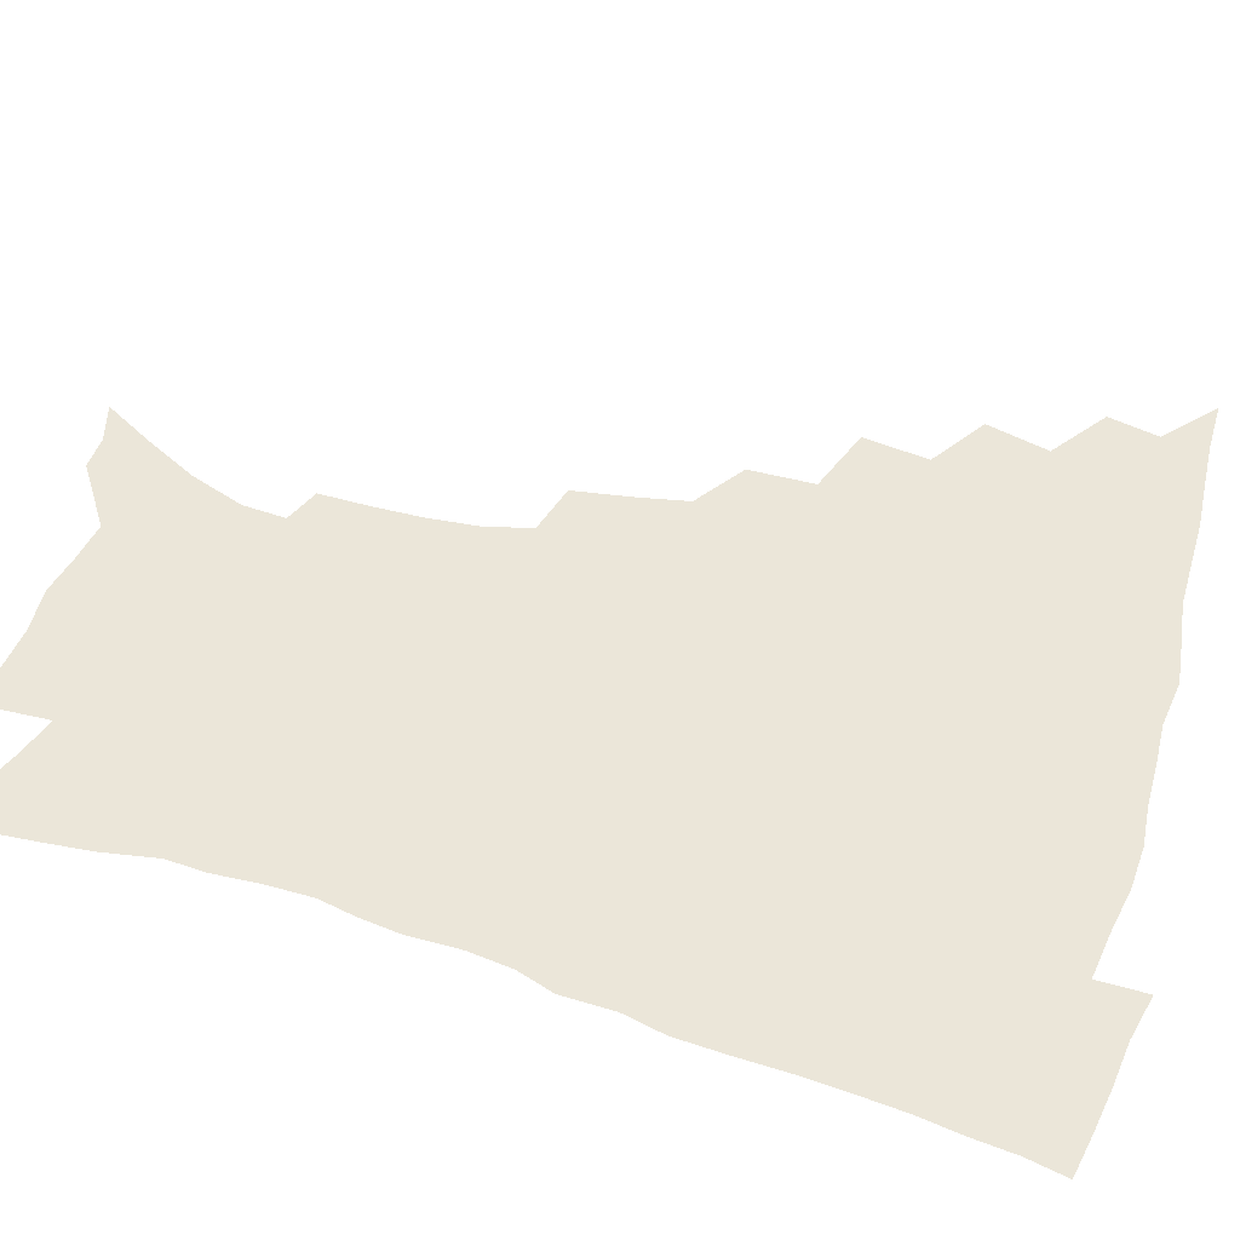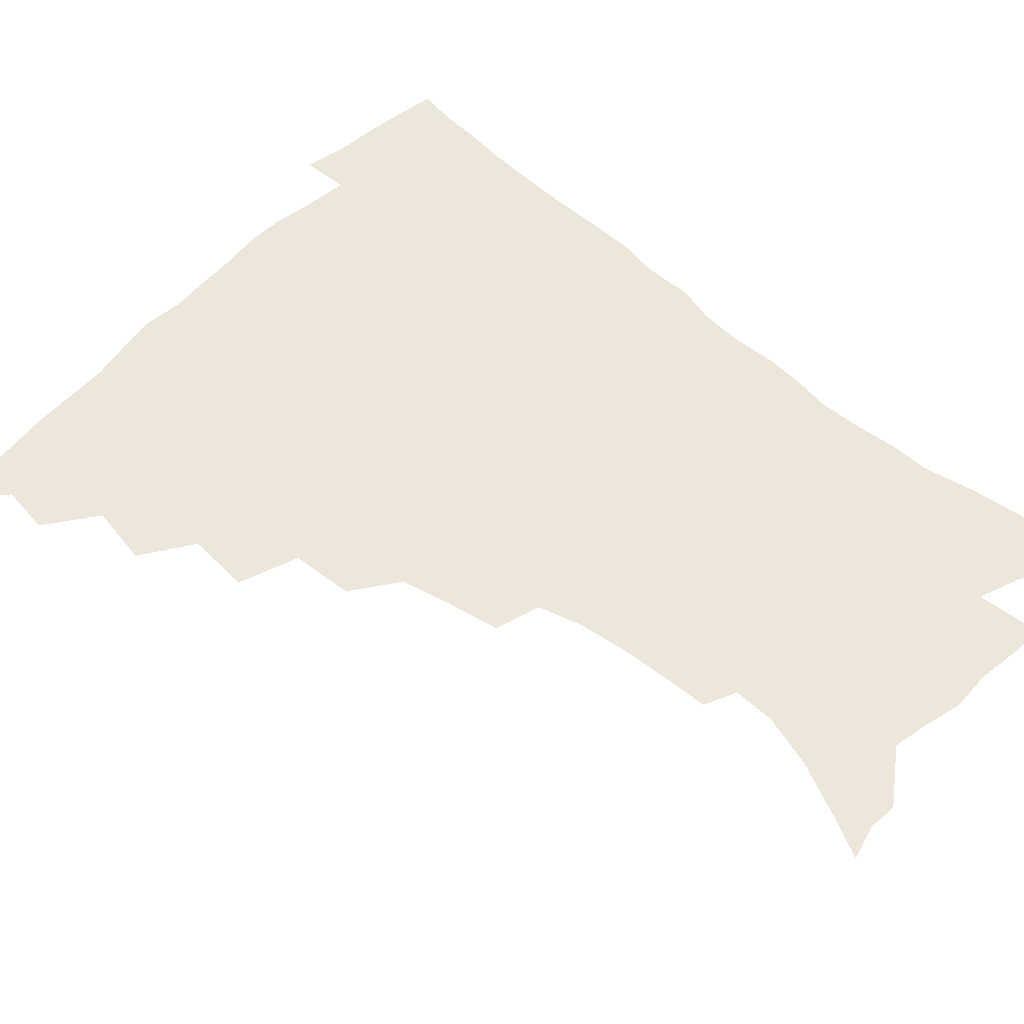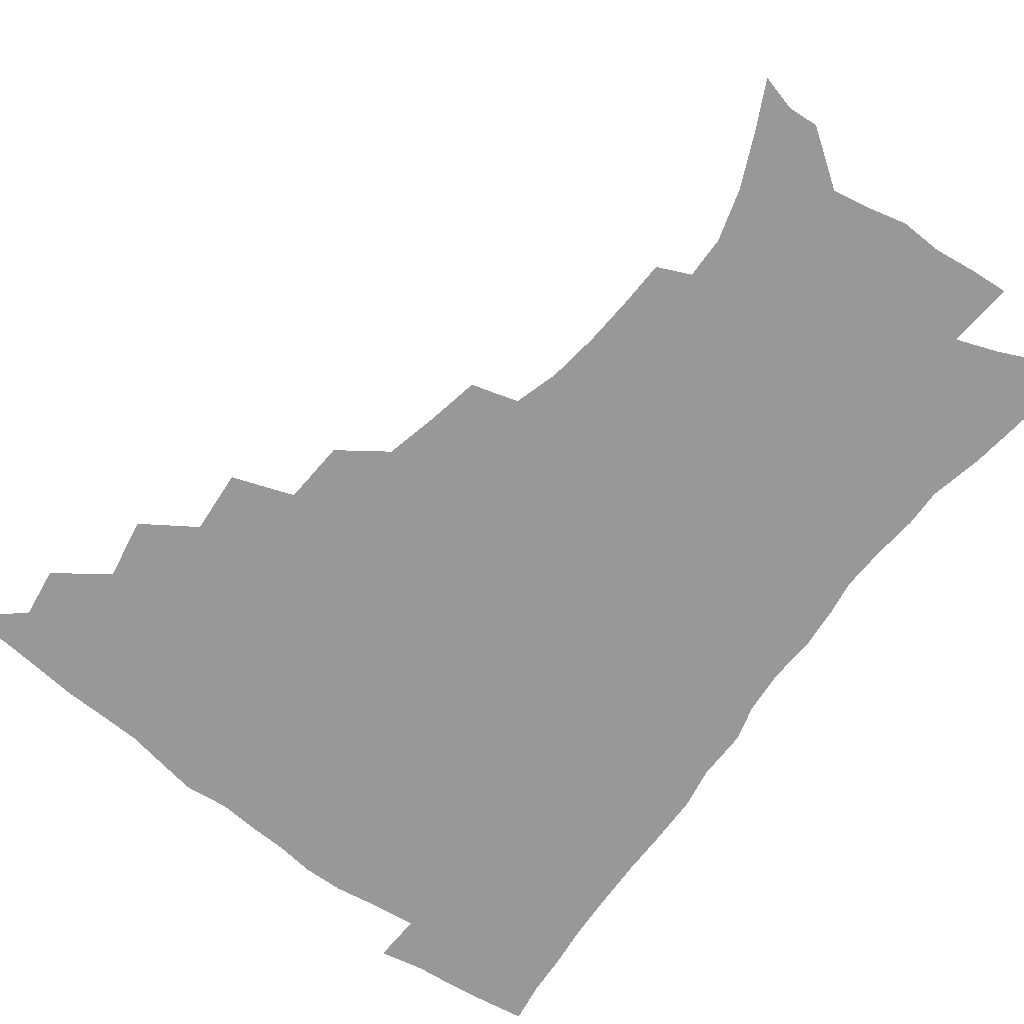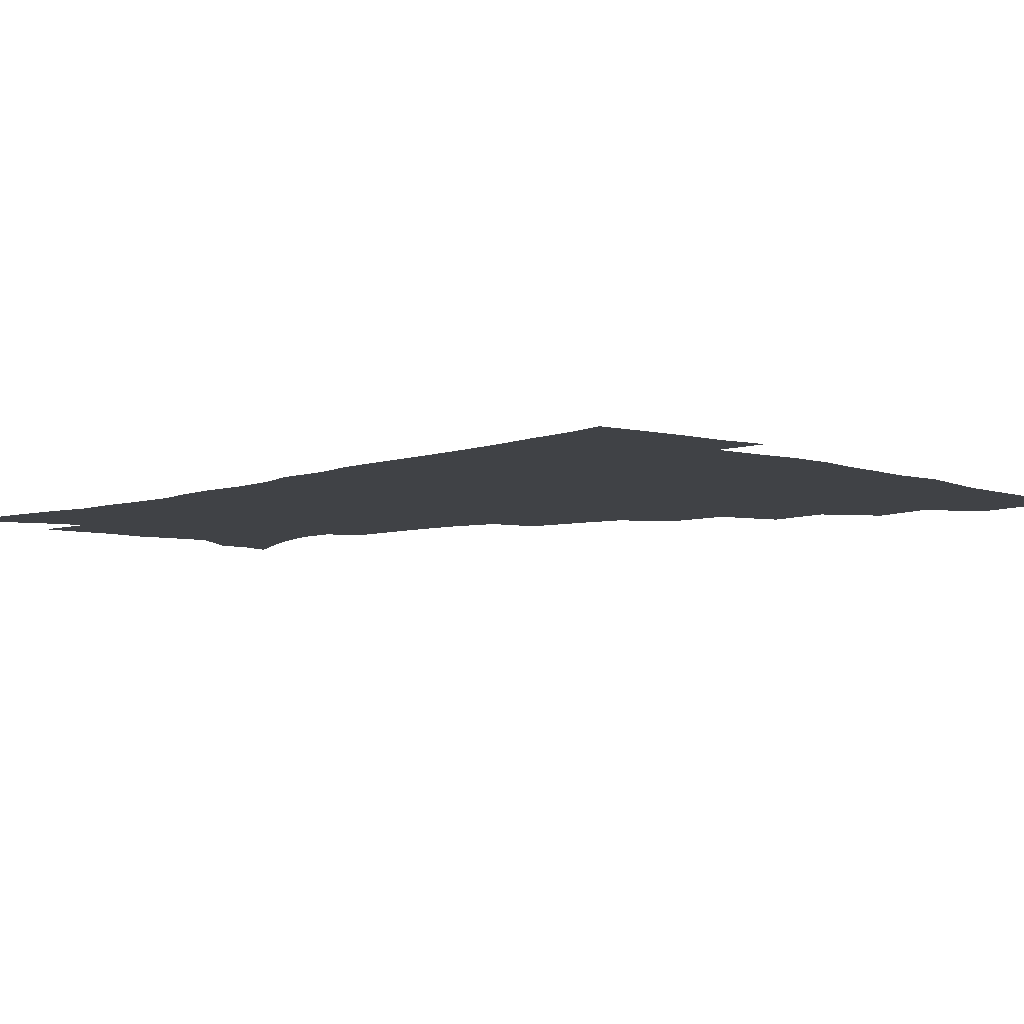
<metadata>
{"format":"obj","ext":"obj","renderer":"f3d","projection":"perspective","resolution":1024,"background":"white","views":[{"elev":56.5,"azim":107.6,"up":"+Z"},{"elev":54.1,"azim":-47.8,"up":"+Z"},{"elev":-68.5,"azim":-37.7,"up":"+Z"},{"elev":-6.3,"azim":135.2,"up":"+Z"}]}
</metadata>
<code>
v 450.5 492.6 0
v 464.8 459.4 0
v 467.5 477.4 0
v 467 493.1 0
v 479.3 423.3 0
v 483.5 445.5 0
v 483.7 462.3 0
v 483.6 478.2 0
v 482.3 494.4 0
v 496.2 387.2 0
v 498.2 410.4 0
v 500.1 430.8 0
v 500.8 448.1 0
v 500.4 463.9 0
v 499 479.6 0
v 497.5 496 0
v 519.4 356 0
v 518.1 379.1 0
v 517.8 400 0
v 518.3 419.3 0
v 518.4 435.9 0
v 517 450.3 0
v 515.7 465.2 0
v 514.4 480.3 0
v 512.9 496.3 0
v 543.9 305.5 0
v 540.3 325.3 0
v 536.2 343.7 0
v 536.4 370 0
v 535 388.2 0
v 533.6 404.9 0
v 532.7 420.5 0
v 532.6 436.5 0
v 532 451.6 0
v 530.9 466.4 0
v 529.3 481.4 0
v 527.9 496.7 0
v 568.7 231.2 0
v 568.3 248.3 0
v 567.3 265.9 0
v 565.1 284.4 0
v 560.6 300.5 0
v 556.6 318.8 0
v 554.1 338.7 0
v 552.2 358.2 0
v 550.2 374.7 0
v 550 393.7 0
v 549.4 409.4 0
v 549 424.7 0
v 548 438.8 0
v 548 453.2 0
v 545.7 467.8 0
v 544 482.7 0
v 542.3 499.2 0
v 556.8 156.1 0
v 565.4 172.9 0
v 574.2 191.9 0
v 579.9 210.5 0
v 580.4 225.7 0
v 580 243.4 0
v 579.2 260.6 0
v 577.7 278.3 0
v 574.8 294 0
v 571.4 309.3 0
v 569 328.1 0
v 566.9 345.7 0
v 565.9 364.7 0
v 564.4 380.1 0
v 563.5 395.8 0
v 563.7 412.4 0
v 563.2 426.8 0
v 562.8 440.9 0
v 561.6 454.7 0
v 559.9 469.1 0
v 558.5 483.9 0
v 556.5 501.5 0
v 569.7 159.3 0
v 580.8 180.8 0
v 588.8 202.5 0
v 591.3 220.1 0
v 591.3 236.3 0
v 590.2 251 0
v 589.4 268.2 0
v 588 286.7 0
v 585.8 303.2 0
v 583.1 317.1 0
v 581 333.8 0
v 580.1 352.5 0
v 578.7 367.9 0
v 578.2 384.8 0
v 577.8 400 0
v 577.4 414.4 0
v 577.2 428.8 0
v 576.6 441.9 0
v 575.8 455.4 0
v 574.5 469.6 0
v 573 484.6 0
v 572.1 499.6 0
v 580.4 158.4 0
v 594.6 186.9 0
v 600.1 207.9 0
v 602 227 0
v 601.7 242.5 0
v 601 259.3 0
v 600.1 276 0
v 598.3 290.9 0
v 596.4 306.6 0
v 595 324.3 0
v 593.6 340.2 0
v 592.4 355.5 0
v 591.5 370.6 0
v 590.8 384.8 0
v 590.7 400.5 0
v 590.6 415.4 0
v 590.3 428.8 0
v 590.2 442.6 0
v 589.7 456 0
v 588.8 469.9 0
v 587.8 484.2 0
v 586.1 500.6 0
v 600.5 172.1 0
v 608.4 194.2 0
v 611.4 213.2 0
v 611.8 228.4 0
v 611.6 244.4 0
v 611 258.8 0
v 610.2 280.3 0
v 608.9 296 0
v 607.6 310.6 0
v 606.3 325.9 0
v 605.3 341.7 0
v 604.6 357.4 0
v 604.1 373 0
v 604.2 388.6 0
v 603.8 401.9 0
v 604 416.9 0
v 603.8 429.7 0
v 603.6 442.9 0
v 603.7 456.4 0
v 603 470.2 0
v 601.7 485.3 0
v 600.2 501.1 0
v 613.8 169.4 0
v 619.7 194 0
v 621.8 214.1 0
v 622.4 232.7 0
v 621.8 245.8 0
v 621.3 262.6 0
v 620.4 282.1 0
v 619.5 296.3 0
v 618.5 313.9 0
v 617.8 329 0
v 617 343.5 0
v 616.7 358.5 0
v 616.5 374.5 0
v 616.5 389.3 0
v 616.5 402.5 0
v 616.7 416.5 0
v 617.3 430.6 0
v 617.4 443.4 0
v 617.5 456.6 0
v 617.3 470 0
v 616.4 484.4 0
v 614.1 502.7 0
v 627.8 165.7 0
v 631.5 194 0
v 632.7 217.9 0
v 632.8 233 0
v 632.4 250.5 0
v 631.8 264.1 0
v 630.9 281.5 0
v 630.3 296.9 0
v 629.5 313.3 0
v 628.9 329.5 0
v 628.8 341.7 0
v 628.5 360.1 0
v 628.5 374.6 0
v 628.8 388.3 0
v 629.1 402.9 0
v 629.5 416.7 0
v 630.1 430.2 0
v 630.7 443.5 0
v 631.3 456.5 0
v 631.1 469.9 0
v 630.2 485.6 0
v 628.6 502.2 0
v 642.9 166.1 0
v 643.8 194.3 0
v 643.9 213.2 0
v 643.4 232.7 0
v 642.9 248.3 0
v 642 268.7 0
v 641.6 282.5 0
v 641.1 297.3 0
v 640.6 312.5 0
v 640 329.3 0
v 640.3 343 0
v 640.3 359 0
v 640.6 373.4 0
v 641 387.6 0
v 641.4 402.6 0
v 642.1 416.2 0
v 642.8 430.1 0
v 643.6 443 0
v 644.6 456.1 0
v 644.9 469.8 0
v 645.4 483.9 0
v 644.8 499.4 0
v 657.6 164.1 0
v 656.5 190.4 0
v 655.3 211.8 0
v 654.2 230.8 0
v 653.6 247.6 0
v 653 264.1 0
v 652.1 281.3 0
v 651.9 296 0
v 651.7 311.1 0
v 651.5 326.5 0
v 652.5 339 0
v 651.9 357.2 0
v 652.6 371.4 0
v 653.3 385.5 0
v 654.3 399.4 0
v 654.7 414.7 0
v 655.8 428.2 0
v 656.9 441.2 0
v 657.9 455.9 0
v 658.8 469 0
v 660 482.5 0
v 660.1 497.6 0
v 659.6 515 0
v 671.6 162.8 0
v 669.9 186.6 0
v 667.8 206.4 0
v 665.9 226.1 0
v 664.7 244.1 0
v 663.5 262.3 0
v 662.9 278.3 0
v 662.5 293.9 0
v 662.8 308.3 0
v 663.3 322.6 0
v 663.7 337.7 0
v 664 353.3 0
v 665 367.5 0
v 666.1 381.5 0
v 666.5 397.7 0
v 667.6 411.8 0
v 668.4 426.8 0
v 669.9 440.1 0
v 670.9 454.6 0
v 672.4 467.8 0
v 673.9 481.4 0
v 675.2 495.1 0
v 675.3 511.6 0
v 684.3 181.1 0
v 680.5 201.9 0
v 677.8 221.9 0
v 676.3 239.1 0
v 675.5 255.6 0
v 674.4 272.5 0
v 674 288.5 0
v 674.4 303.2 0
v 675 317.7 0
v 675.7 332.7 0
v 676.6 347.4 0
v 677.5 362.7 0
v 678.3 378.4 0
v 678.9 394.5 0
v 680.5 408.6 0
v 681.9 423.1 0
v 683.3 437.4 0
v 684 453 0
v 686 466.2 0
v 687.6 479.9 0
v 689.1 493.6 0
v 690.1 510.1 0
v 698.7 174.3 0
v 694.3 194.9 0
v 691.5 213.5 0
v 689.4 231.1 0
v 688.2 247.3 0
v 686.6 265.1 0
v 686.8 279.7 0
v 686.2 296.2 0
v 687.6 309.9 0
v 688.4 325.1 0
v 688.4 341.9 0
v 690.6 355.6 0
v 691.8 371.2 0
v 693.8 385.9 0
v 694 403.2 0
v 695.3 418.9 0
v 696.6 434.3 0
v 698.4 449.1 0
v 699.3 464.6 0
v 701.5 478.1 0
v 702.7 491.9 0
v 704.7 508.1 0
v 713.1 166.8 0
v 710.3 184 0
v 708.7 199.8 0
v 706.8 216.1 0
v 703 235.7 0
v 703.5 249.3 0
v 702.1 266.1 0
v 701.7 282 0
v 703.8 294.8 0
v 705.2 309.4 0
v 704.5 327.6 0
v 705.9 343.1 0
v 709.7 356.2 0
v 709.6 374.8 0
v 712.4 389.8 0
v 712.9 407.5 0
v 713 425.8 0
v 713.7 443.3 0
v 714.7 460.2 0
v 716.5 475.6 0
v 717.5 490.8 0
v 719.9 505.5 0
f 3 4 1
f 6 7 2
f 2 7 3
f 7 8 3
f 3 8 4
f 8 9 4
f 11 12 5
f 5 12 6
f 12 13 6
f 6 13 7
f 13 14 7
f 7 14 8
f 14 15 8
f 8 15 9
f 15 16 9
f 18 19 10
f 10 19 11
f 19 20 11
f 11 20 12
f 20 21 12
f 12 21 13
f 21 22 13
f 13 22 14
f 22 23 14
f 14 23 15
f 23 24 15
f 15 24 16
f 24 25 16
f 28 29 17
f 17 29 18
f 29 30 18
f 18 30 19
f 30 31 19
f 19 31 20
f 31 32 20
f 20 32 21
f 32 33 21
f 21 33 22
f 33 34 22
f 22 34 23
f 34 35 23
f 23 35 24
f 35 36 24
f 24 36 25
f 36 37 25
f 42 43 26
f 26 43 27
f 43 44 27
f 27 44 28
f 44 45 28
f 28 45 29
f 45 46 29
f 29 46 30
f 46 47 30
f 30 47 31
f 47 48 31
f 31 48 32
f 48 49 32
f 32 49 33
f 49 50 33
f 33 50 34
f 50 51 34
f 34 51 35
f 51 52 35
f 35 52 36
f 52 53 36
f 36 53 37
f 53 54 37
f 59 60 38
f 38 60 39
f 60 61 39
f 39 61 40
f 61 62 40
f 40 62 41
f 62 63 41
f 41 63 42
f 63 64 42
f 42 64 43
f 64 65 43
f 43 65 44
f 65 66 44
f 44 66 45
f 66 67 45
f 45 67 46
f 67 68 46
f 46 68 47
f 68 69 47
f 47 69 48
f 69 70 48
f 48 70 49
f 70 71 49
f 49 71 50
f 71 72 50
f 50 72 51
f 72 73 51
f 51 73 52
f 73 74 52
f 52 74 53
f 74 75 53
f 53 75 54
f 75 76 54
f 55 77 56
f 77 78 56
f 56 78 57
f 78 79 57
f 57 79 58
f 79 80 58
f 58 80 59
f 80 81 59
f 59 81 60
f 81 82 60
f 60 82 61
f 82 83 61
f 61 83 62
f 83 84 62
f 62 84 63
f 84 85 63
f 63 85 64
f 85 86 64
f 64 86 65
f 86 87 65
f 65 87 66
f 87 88 66
f 66 88 67
f 88 89 67
f 67 89 68
f 89 90 68
f 68 90 69
f 90 91 69
f 69 91 70
f 91 92 70
f 70 92 71
f 92 93 71
f 71 93 72
f 93 94 72
f 72 94 73
f 94 95 73
f 73 95 74
f 95 96 74
f 74 96 75
f 96 97 75
f 75 97 76
f 97 98 76
f 77 99 78
f 99 100 78
f 78 100 79
f 100 101 79
f 79 101 80
f 101 102 80
f 80 102 81
f 102 103 81
f 81 103 82
f 103 104 82
f 82 104 83
f 104 105 83
f 83 105 84
f 105 106 84
f 84 106 85
f 106 107 85
f 85 107 86
f 107 108 86
f 86 108 87
f 108 109 87
f 87 109 88
f 109 110 88
f 88 110 89
f 110 111 89
f 89 111 90
f 111 112 90
f 90 112 91
f 112 113 91
f 91 113 92
f 113 114 92
f 92 114 93
f 114 115 93
f 93 115 94
f 115 116 94
f 94 116 95
f 116 117 95
f 95 117 96
f 117 118 96
f 96 118 97
f 118 119 97
f 97 119 98
f 119 120 98
f 99 121 100
f 121 122 100
f 100 122 101
f 122 123 101
f 101 123 102
f 123 124 102
f 102 124 103
f 124 125 103
f 103 125 104
f 125 126 104
f 104 126 105
f 126 127 105
f 105 127 106
f 127 128 106
f 106 128 107
f 128 129 107
f 107 129 108
f 129 130 108
f 108 130 109
f 130 131 109
f 109 131 110
f 131 132 110
f 110 132 111
f 132 133 111
f 111 133 112
f 133 134 112
f 112 134 113
f 134 135 113
f 113 135 114
f 135 136 114
f 114 136 115
f 136 137 115
f 115 137 116
f 137 138 116
f 116 138 117
f 138 139 117
f 117 139 118
f 139 140 118
f 118 140 119
f 140 141 119
f 119 141 120
f 141 142 120
f 121 143 122
f 143 144 122
f 122 144 123
f 144 145 123
f 123 145 124
f 145 146 124
f 124 146 125
f 146 147 125
f 125 147 126
f 147 148 126
f 126 148 127
f 148 149 127
f 127 149 128
f 149 150 128
f 128 150 129
f 150 151 129
f 129 151 130
f 151 152 130
f 130 152 131
f 152 153 131
f 131 153 132
f 153 154 132
f 132 154 133
f 154 155 133
f 133 155 134
f 155 156 134
f 134 156 135
f 156 157 135
f 135 157 136
f 157 158 136
f 136 158 137
f 158 159 137
f 137 159 138
f 159 160 138
f 138 160 139
f 160 161 139
f 139 161 140
f 161 162 140
f 140 162 141
f 162 163 141
f 141 163 142
f 163 164 142
f 143 165 144
f 165 166 144
f 144 166 145
f 166 167 145
f 145 167 146
f 167 168 146
f 146 168 147
f 168 169 147
f 147 169 148
f 169 170 148
f 148 170 149
f 170 171 149
f 149 171 150
f 171 172 150
f 150 172 151
f 172 173 151
f 151 173 152
f 173 174 152
f 152 174 153
f 174 175 153
f 153 175 154
f 175 176 154
f 154 176 155
f 176 177 155
f 155 177 156
f 177 178 156
f 156 178 157
f 178 179 157
f 157 179 158
f 179 180 158
f 158 180 159
f 180 181 159
f 159 181 160
f 181 182 160
f 160 182 161
f 182 183 161
f 161 183 162
f 183 184 162
f 162 184 163
f 184 185 163
f 163 185 164
f 185 186 164
f 165 187 166
f 187 188 166
f 166 188 167
f 188 189 167
f 167 189 168
f 189 190 168
f 168 190 169
f 190 191 169
f 169 191 170
f 191 192 170
f 170 192 171
f 192 193 171
f 171 193 172
f 193 194 172
f 172 194 173
f 194 195 173
f 173 195 174
f 195 196 174
f 174 196 175
f 196 197 175
f 175 197 176
f 197 198 176
f 176 198 177
f 198 199 177
f 177 199 178
f 199 200 178
f 178 200 179
f 200 201 179
f 179 201 180
f 201 202 180
f 180 202 181
f 202 203 181
f 181 203 182
f 203 204 182
f 182 204 183
f 204 205 183
f 183 205 184
f 205 206 184
f 184 206 185
f 206 207 185
f 185 207 186
f 207 208 186
f 187 209 188
f 209 210 188
f 188 210 189
f 210 211 189
f 189 211 190
f 211 212 190
f 190 212 191
f 212 213 191
f 191 213 192
f 213 214 192
f 192 214 193
f 214 215 193
f 193 215 194
f 215 216 194
f 194 216 195
f 216 217 195
f 195 217 196
f 217 218 196
f 196 218 197
f 218 219 197
f 197 219 198
f 219 220 198
f 198 220 199
f 220 221 199
f 199 221 200
f 221 222 200
f 200 222 201
f 222 223 201
f 201 223 202
f 223 224 202
f 202 224 203
f 224 225 203
f 203 225 204
f 225 226 204
f 204 226 205
f 226 227 205
f 205 227 206
f 227 228 206
f 206 228 207
f 228 229 207
f 207 229 208
f 229 230 208
f 209 232 210
f 232 233 210
f 210 233 211
f 233 234 211
f 211 234 212
f 234 235 212
f 212 235 213
f 235 236 213
f 213 236 214
f 236 237 214
f 214 237 215
f 237 238 215
f 215 238 216
f 238 239 216
f 216 239 217
f 239 240 217
f 217 240 218
f 240 241 218
f 218 241 219
f 241 242 219
f 219 242 220
f 242 243 220
f 220 243 221
f 243 244 221
f 221 244 222
f 244 245 222
f 222 245 223
f 245 246 223
f 223 246 224
f 246 247 224
f 224 247 225
f 247 248 225
f 225 248 226
f 248 249 226
f 226 249 227
f 249 250 227
f 227 250 228
f 250 251 228
f 228 251 229
f 251 252 229
f 229 252 230
f 252 253 230
f 230 253 231
f 253 254 231
f 233 255 234
f 255 256 234
f 234 256 235
f 256 257 235
f 235 257 236
f 257 258 236
f 236 258 237
f 258 259 237
f 237 259 238
f 259 260 238
f 238 260 239
f 260 261 239
f 239 261 240
f 261 262 240
f 240 262 241
f 262 263 241
f 241 263 242
f 263 264 242
f 242 264 243
f 264 265 243
f 243 265 244
f 265 266 244
f 244 266 245
f 266 267 245
f 245 267 246
f 267 268 246
f 246 268 247
f 268 269 247
f 247 269 248
f 269 270 248
f 248 270 249
f 270 271 249
f 249 271 250
f 271 272 250
f 250 272 251
f 272 273 251
f 251 273 252
f 273 274 252
f 252 274 253
f 274 275 253
f 253 275 254
f 275 276 254
f 255 277 256
f 277 278 256
f 256 278 257
f 278 279 257
f 257 279 258
f 279 280 258
f 258 280 259
f 280 281 259
f 259 281 260
f 281 282 260
f 260 282 261
f 282 283 261
f 261 283 262
f 283 284 262
f 262 284 263
f 284 285 263
f 263 285 264
f 285 286 264
f 264 286 265
f 286 287 265
f 265 287 266
f 287 288 266
f 266 288 267
f 288 289 267
f 267 289 268
f 289 290 268
f 268 290 269
f 290 291 269
f 269 291 270
f 291 292 270
f 270 292 271
f 292 293 271
f 271 293 272
f 293 294 272
f 272 294 273
f 294 295 273
f 273 295 274
f 295 296 274
f 274 296 275
f 296 297 275
f 275 297 276
f 297 298 276
f 277 299 278
f 299 300 278
f 278 300 279
f 300 301 279
f 279 301 280
f 301 302 280
f 280 302 281
f 302 303 281
f 281 303 282
f 303 304 282
f 282 304 283
f 304 305 283
f 283 305 284
f 305 306 284
f 284 306 285
f 306 307 285
f 285 307 286
f 307 308 286
f 286 308 287
f 308 309 287
f 287 309 288
f 309 310 288
f 288 310 289
f 310 311 289
f 289 311 290
f 311 312 290
f 290 312 291
f 312 313 291
f 291 313 292
f 313 314 292
f 292 314 293
f 314 315 293
f 293 315 294
f 315 316 294
f 294 316 295
f 316 317 295
f 295 317 296
f 317 318 296
f 296 318 297
f 318 319 297
f 297 319 298
f 319 320 298

</code>
